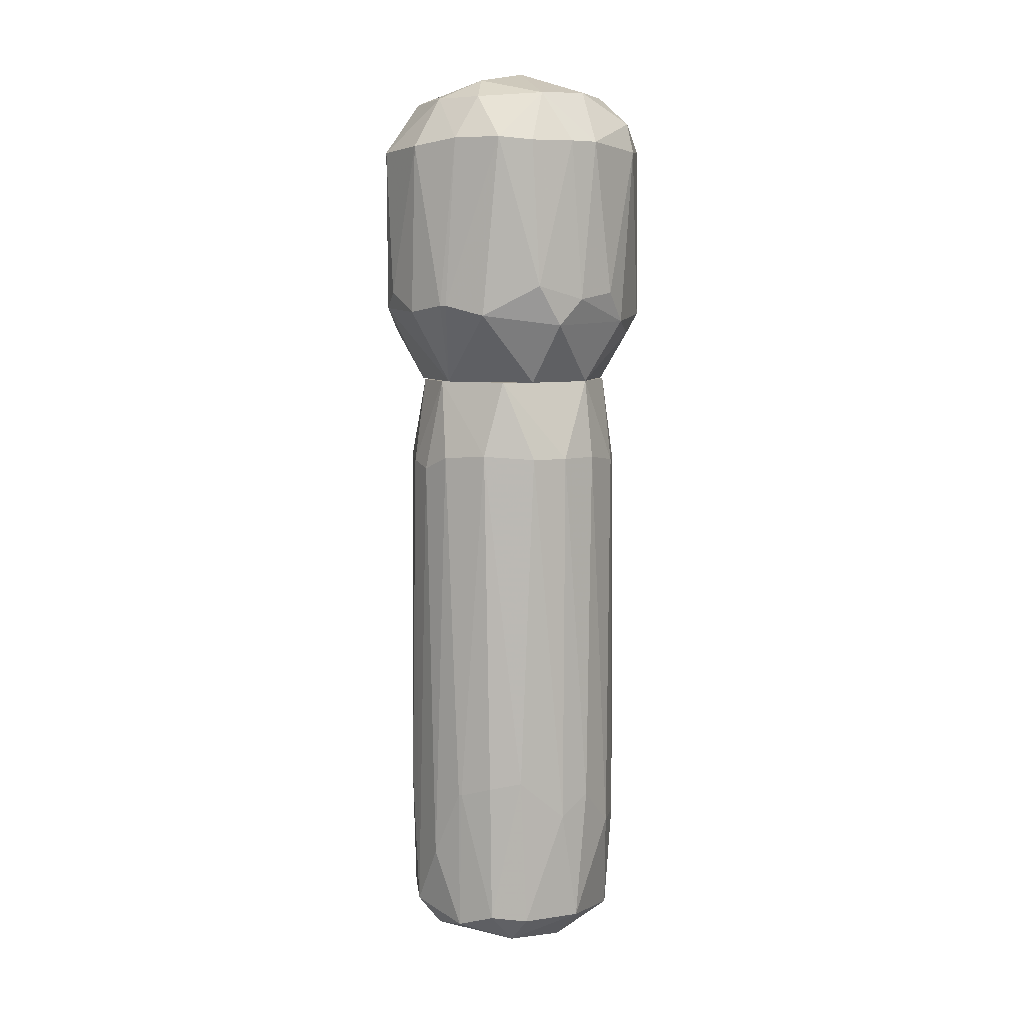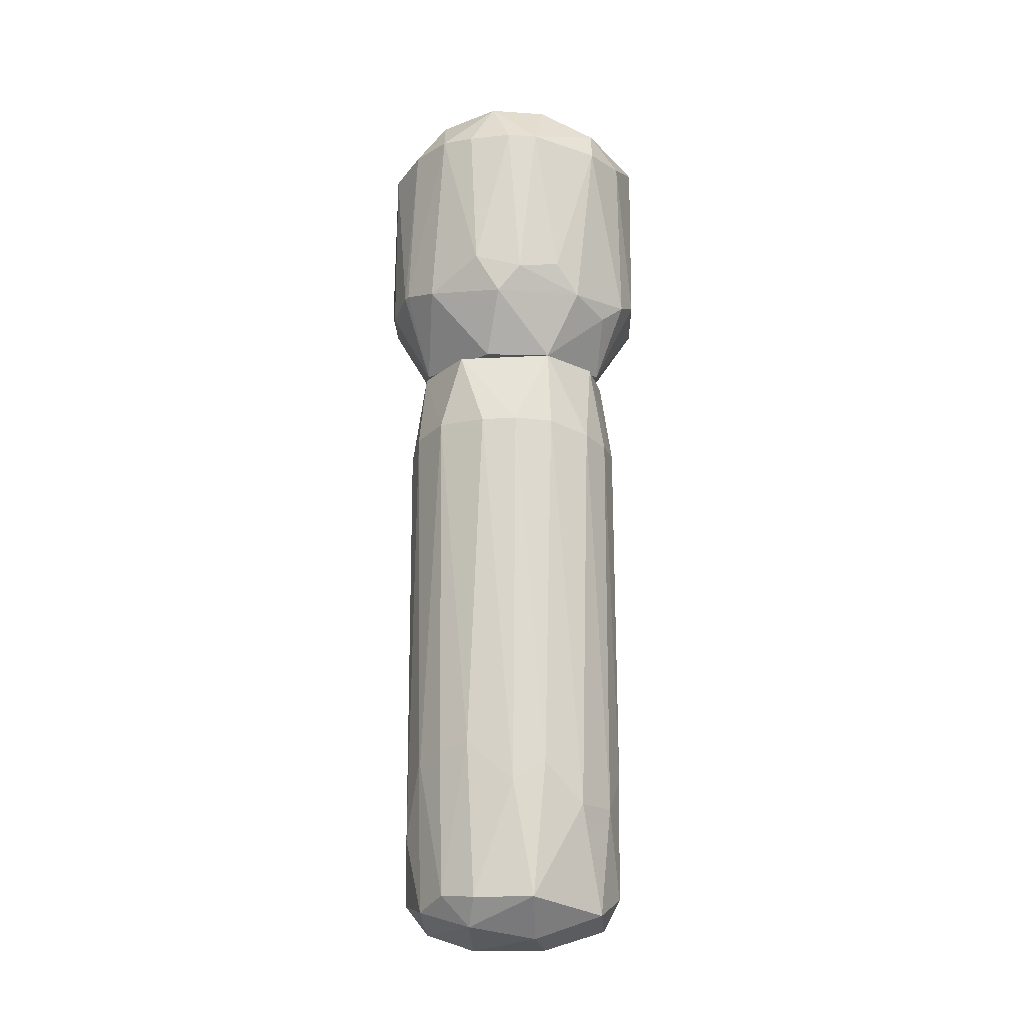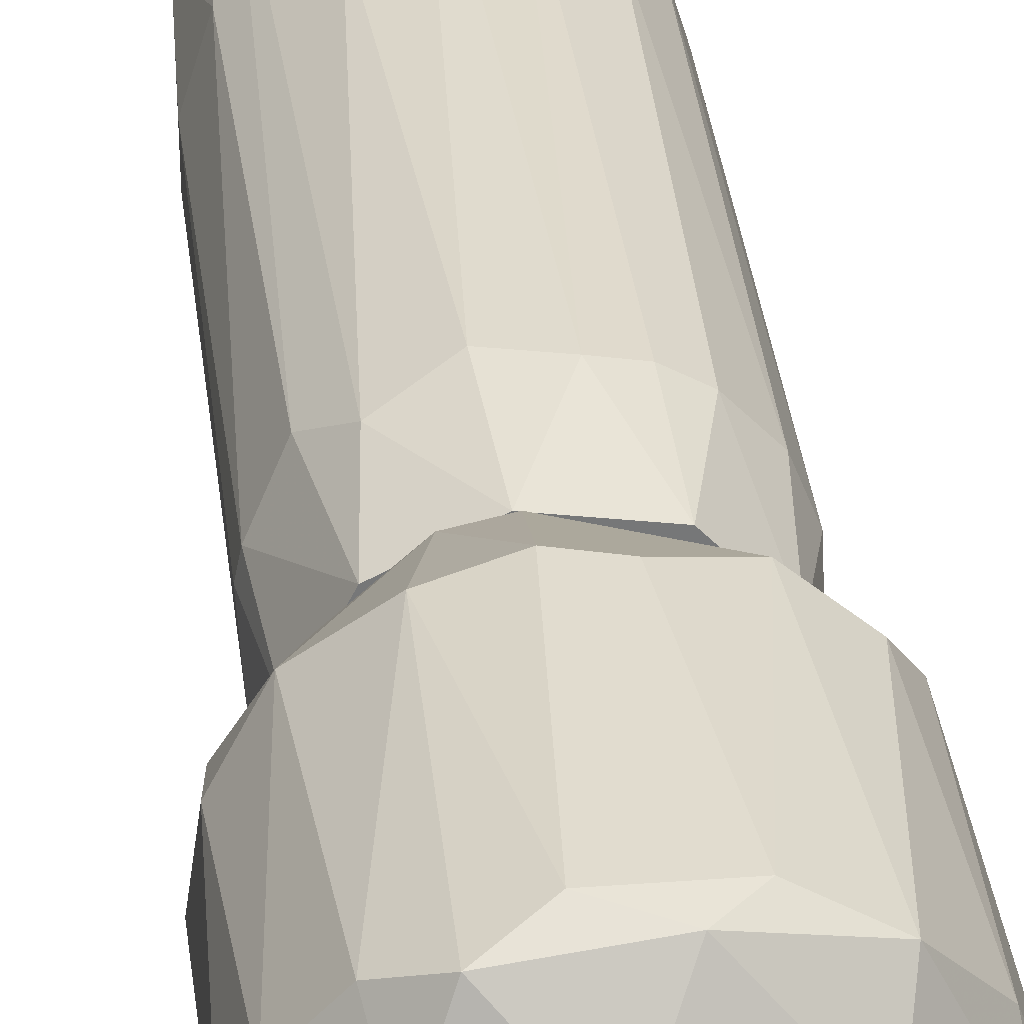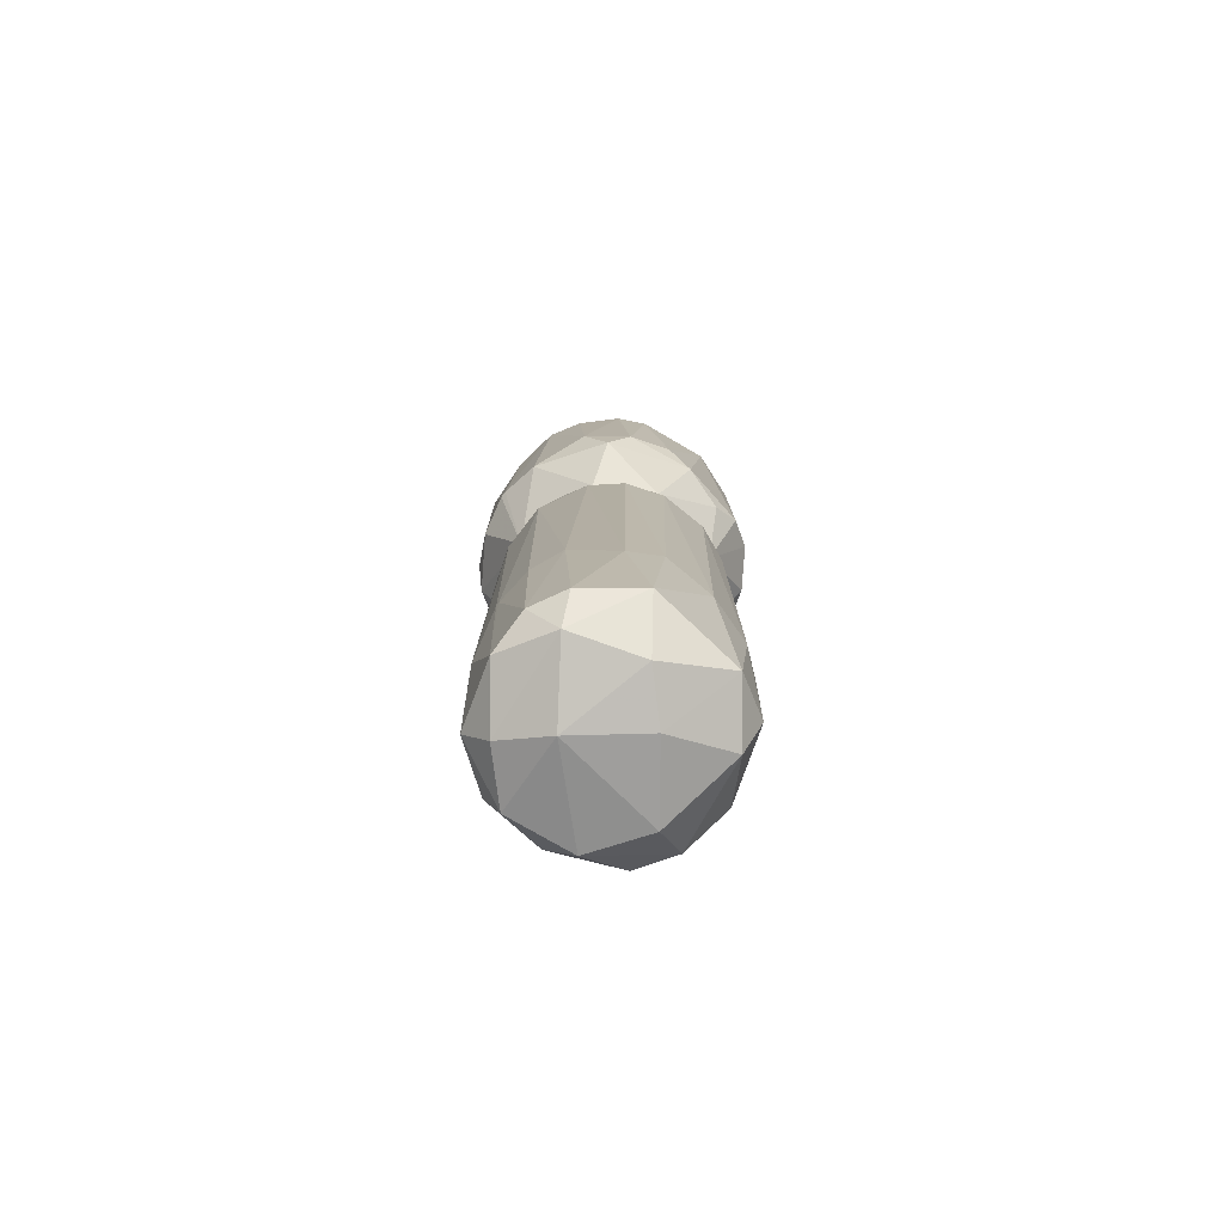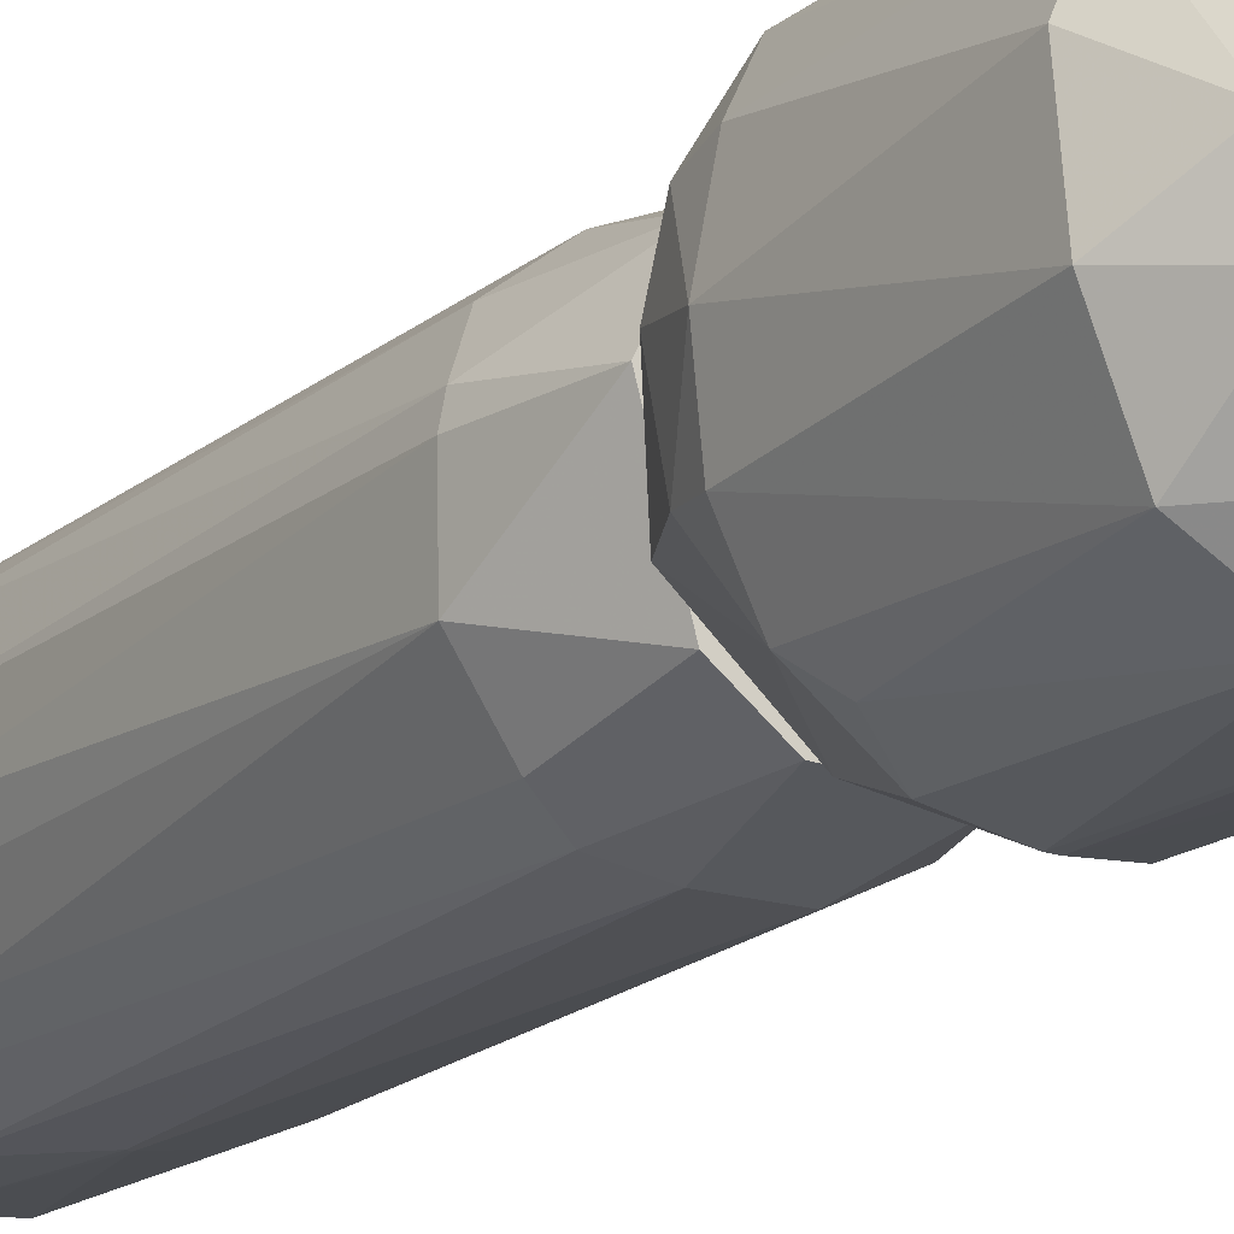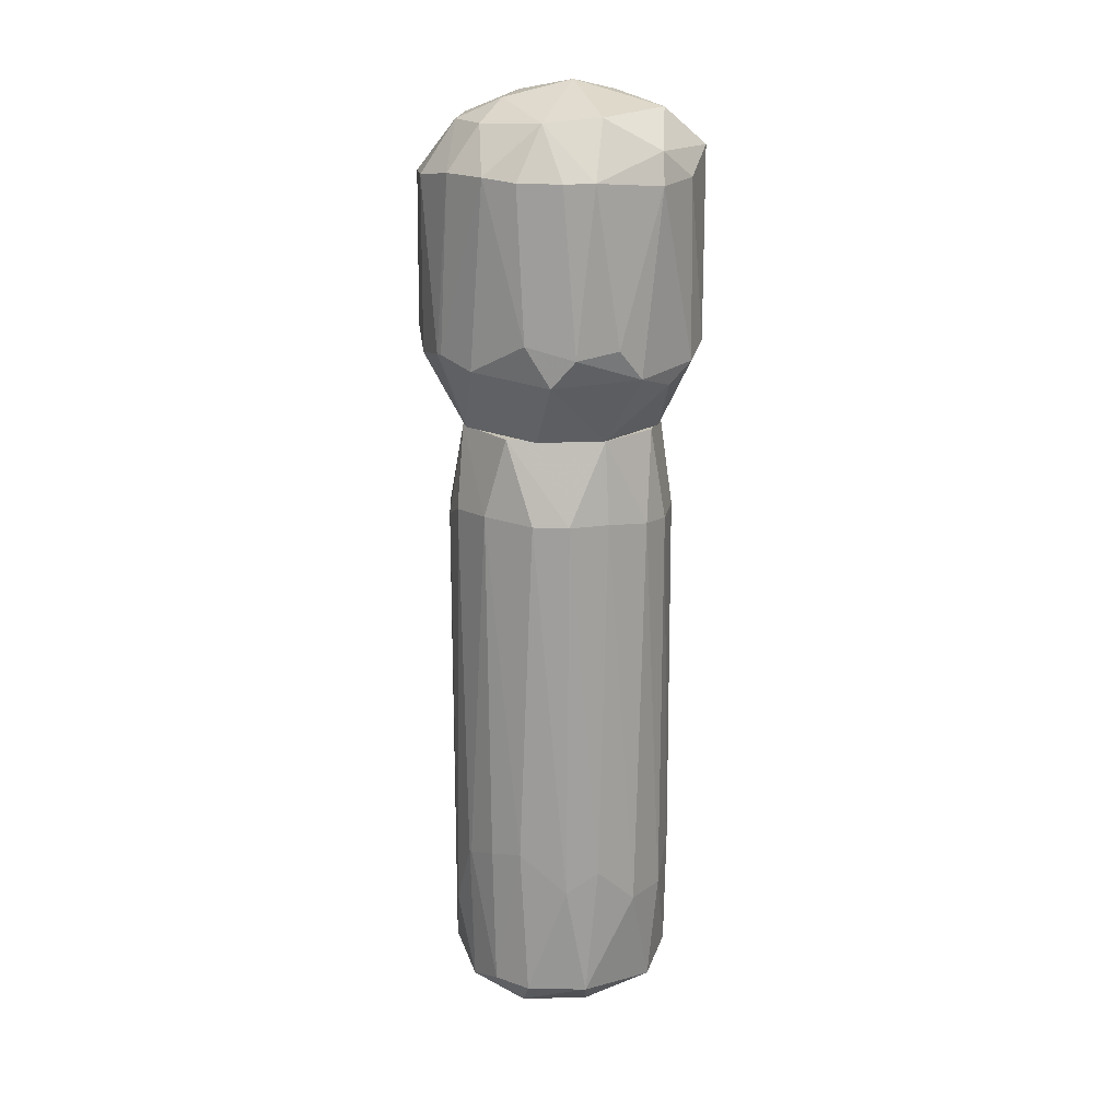
<metadata>
{"format":"obj","ext":"obj","renderer":"f3d","projection":"perspective","resolution":1024,"background":"white","views":[{"elev":7.2,"azim":28.2,"up":"+Z"},{"elev":-18.7,"azim":56.5,"up":"+Z"},{"elev":33.3,"azim":-5.8,"up":"+Y"},{"elev":-78.5,"azim":52.0,"up":"+Z"},{"elev":-18.7,"azim":-34.0,"up":"+Y"},{"elev":18.4,"azim":53.8,"up":"+Z"}]}
</metadata>
<code>
o convex_0
v 0.006558 0.01813 -0.06722
v -0.000922 -0.0193 -0.05513
v -0.000348 -0.0193 -0.05513
v -0.002651 0.01698 0.02143
v -0.01877 0.003154 -0.07585
v 0.01865 -0.003748 0.007606
v -0.01244 -0.01123 0.02143
v 0.0175 -0.007203 -0.07874
v 0.006558 -0.01584 0.02143
v -0.01244 -0.01469 -0.07816
v -0.01474 0.01236 0.004149
v -0.007255 0.01697 -0.07931
v 0.01635 0.01006 0.005878
v 0.01635 0.007761 -0.08104
v -0.0182 -0.00663 0.006457
v 0.01116 -0.01526 -0.07873
v -0.003225 -0.006052 -0.08624
v 0.008288 0.01524 0.02143
v -0.008984 -0.01699 0.005308
v 0.01232 -0.01469 0.007606
v -0.01647 0.003154 0.02143
v 0.01692 -0.003171 0.02143
v -0.003803 0.0187 0.005308
v 0.01923 0.002003 -0.06262
v 0.004255 -0.01872 0.008186
v -0.01359 0.01352 -0.07759
v -0.01762 -0.007203 -0.07758
v -0.0182 0.006032 0.007037
v 0.01232 0.01467 -0.07759
v 0.00771 0.01755 0.006447
v -0.005529 0.01179 -0.08451
v -0.0015 -0.01815 -0.08047
v 0.000226 0.01928 -0.07414
v 0.01116 -0.002597 -0.08508
v -0.01647 -0.0049 -0.0822
v -0.007255 0.01812 -0.05226
v 0.01635 -0.01066 -0.05916
v -0.01935 -0.002597 -0.05283
v -0.01474 -0.01296 -0.05457
v -0.01071 0.01582 0.008755
v 0.005407 -0.01872 -0.05342
v -0.01647 0.01064 -0.05629
v 0.01865 0.004306 0.006457
v 0.01692 0.009487 -0.06262
v 0.008288 0.01409 -0.08277
v -0.003803 -0.01872 0.007606
v -0.006681 -0.01814 -0.06723
v 0.01635 -0.01008 0.007606
v 0.01519 0.007761 0.02143
v -0.01301 -0.01411 0.006457
v -0.01186 0.01236 0.02143
v 0.01174 0.01524 0.006447
v 0.003103 0.0187 0.007037
v -0.006103 -0.01584 0.02143
v 0.007136 -0.01354 -0.08335
v 0.01865 -0.005478 -0.05571
v -0.01474 0.006032 -0.08278
v 0.01059 -0.01642 -0.05226
v 0.004829 0.003732 -0.08624
v -0.01877 0.003154 0.007037
v -0.01935 0.003154 -0.05341
v 0.005407 -0.01815 -0.07817
v 0.01289 0.01467 -0.05628
v -0.009558 -0.01181 -0.08334
f 17 55 64
f 4 7 9
f 4 9 18
f 7 4 21
f 15 7 21
f 18 9 22
f 8 14 24
f 2 3 25
f 20 9 25
f 3 2 32
f 1 29 33
f 14 8 34
f 10 27 35
f 27 5 35
f 12 26 36
f 33 12 36
f 23 33 36
f 16 8 37
f 27 15 38
f 5 27 38
f 27 10 39
f 15 27 39
f 4 23 40
f 26 11 40
f 23 36 40
f 36 26 40
f 25 3 41
f 26 5 42
f 11 26 42
f 28 11 42
f 22 6 43
f 6 24 43
f 43 24 44
f 24 14 44
f 14 29 44
f 13 43 44
f 29 14 45
f 31 12 45
f 12 33 45
f 33 29 45
f 2 25 46
f 19 10 47
f 32 2 47
f 10 32 47
f 2 46 47
f 46 19 47
f 9 20 48
f 6 22 48
f 22 9 48
f 20 37 48
f 18 22 49
f 22 43 49
f 43 13 49
f 7 15 50
f 10 19 50
f 39 10 50
f 15 39 50
f 21 4 51
f 11 28 51
f 28 21 51
f 4 40 51
f 40 11 51
f 30 18 52
f 49 13 52
f 18 49 52
f 4 18 53
f 23 4 53
f 18 30 53
f 30 1 53
f 33 23 53
f 1 33 53
f 9 7 54
f 25 9 54
f 19 46 54
f 46 25 54
f 7 50 54
f 50 19 54
f 8 16 55
f 34 8 55
f 17 34 55
f 24 6 56
f 8 24 56
f 37 8 56
f 6 48 56
f 48 37 56
f 5 26 57
f 26 12 57
f 31 17 57
f 12 31 57
f 35 5 57
f 17 35 57
f 20 25 58
f 16 37 58
f 37 20 58
f 25 41 58
f 17 31 59
f 14 34 59
f 34 17 59
f 45 14 59
f 31 45 59
f 15 21 60
f 21 28 60
f 38 15 60
f 38 60 61
f 5 38 61
f 42 5 61
f 28 42 61
f 60 28 61
f 3 32 62
f 41 3 62
f 55 16 62
f 32 55 62
f 16 58 62
f 58 41 62
f 29 1 63
f 1 30 63
f 44 29 63
f 13 44 63
f 30 52 63
f 52 13 63
f 32 10 64
f 10 35 64
f 35 17 64
f 55 32 64
o convex_1
v 0.002527 0.02215 0.06922
v -0.002074 -0.02333 0.03525
v -0.000924 -0.02333 0.03525
v -0.002074 0.01697 0.02143
v -0.0228 0.004304 0.06346
v 0.02153 -0.00893 0.06404
v 0.02038 0.007185 0.03008
v -0.006105 -0.01641 0.0721
v -0.0205 -0.008355 0.03065
v 0.01116 -0.01296 0.02143
v -0.01762 0.01582 0.03468
v 0.01405 0.01928 0.06749
v 0.000802 0.001999 0.07786
v -0.01704 -0.01699 0.06288
v 0.008859 -0.0216 0.06461
v 0.003103 0.02331 0.03641
v -0.01014 0.02043 0.06921
v -0.01532 -0.007205 0.02143
v 0.0175 -0.01469 0.03181
v 0.02153 0.004304 0.06807
v -0.01762 -0.001444 0.07209
v 0.01289 -0.01296 0.07267
v 0.0175 0.0164 0.03584
v 0.01347 0.01064 0.02143
v 0.02268 -0.000293 0.03238
v -0.02165 0.007755 0.03238
v -0.007831 -0.02217 0.06346
v -0.01474 -0.01872 0.03756
v -0.004375 -0.01641 0.02143
v -0.01014 0.02158 0.03583
v -0.01474 0.00891 0.02143
v 0.01231 0.01179 0.07382
v -0.02223 -0.007205 0.06403
v -0.0205 0.01121 0.06461
v 0.02326 0.003154 0.06288
v 0.005983 -0.02217 0.03353
v -0.02338 -0.000298 0.03641
v -0.002074 0.01294 0.07555
v 0.01692 -0.003174 0.02143
v 0.01116 0.02042 0.03295
v 0.01405 -0.01872 0.06403
v -0.01359 0.01179 0.07267
v -0.004375 0.02272 0.06576
v 0.01635 -0.003749 0.07325
v -0.01762 -0.01584 0.03468
v 0.02038 -0.01181 0.03641
v 0.02038 0.01179 0.03353
v 0.02038 0.01122 0.06346
v 0.006558 0.02273 0.06576
v -0.000349 -0.01124 0.07555
v -0.01129 -0.000298 0.07555
v 0.0152 -0.01814 0.03871
v -0.01532 0.01755 0.06576
v -0.01532 -0.008355 0.07209
v -0.008981 -0.0216 0.0341
v -0.02165 -0.00893 0.03526
v 0.002527 -0.01757 0.0721
v -0.02223 0.00891 0.03756
v 0.000802 -0.02275 0.06461
v -0.007256 0.01582 0.02143
v -0.002649 0.0233 0.03468
v 0.01922 -0.01354 0.06403
v -0.02107 0.001428 0.02892
v 0.02268 -0.004899 0.03756
f 110 89 128
f 68 74 82
f 74 68 88
f 72 78 91
f 91 78 92
f 67 66 93
f 82 74 93
f 68 82 95
f 90 75 95
f 76 65 96
f 84 76 96
f 85 69 97
f 69 85 98
f 84 70 99
f 79 67 100
f 74 83 100
f 67 93 100
f 93 74 100
f 97 69 101
f 65 81 102
f 96 65 102
f 77 96 102
f 83 74 103
f 88 71 103
f 74 88 103
f 89 83 103
f 71 89 103
f 68 80 104
f 76 87 104
f 88 68 104
f 87 88 104
f 86 79 105
f 98 85 106
f 102 81 106
f 81 65 107
f 94 81 107
f 70 84 108
f 77 86 108
f 86 70 108
f 96 77 108
f 84 96 108
f 73 82 109
f 92 78 109
f 82 93 109
f 83 89 110
f 71 88 111
f 88 87 111
f 89 71 111
f 99 89 111
f 99 111 112
f 76 84 112
f 87 76 112
f 84 99 112
f 111 87 112
f 65 76 113
f 104 80 113
f 76 104 113
f 107 65 113
f 80 107 113
f 86 77 114
f 77 102 115
f 106 85 115
f 102 106 115
f 114 77 115
f 79 100 116
f 100 83 116
f 105 79 116
f 83 110 116
f 94 75 117
f 81 94 117
f 75 98 117
f 106 81 117
f 98 106 117
f 78 72 118
f 97 78 118
f 85 97 118
f 72 114 118
f 115 85 118
f 114 115 118
f 66 91 119
f 91 92 119
f 93 66 119
f 92 109 119
f 109 93 119
f 78 97 120
f 101 73 120
f 97 101 120
f 73 109 120
f 109 78 120
f 79 86 121
f 114 72 121
f 86 114 121
f 75 90 122
f 98 75 122
f 69 98 122
f 101 69 122
f 90 101 122
f 66 67 123
f 67 79 123
f 91 66 123
f 72 91 123
f 79 121 123
f 121 72 123
f 75 94 124
f 68 95 124
f 95 75 124
f 80 68 125
f 107 80 125
f 94 107 125
f 68 124 125
f 124 94 125
f 70 86 126
f 86 105 126
f 110 70 126
f 105 116 126
f 116 110 126
f 82 73 127
f 95 82 127
f 90 95 127
f 101 90 127
f 73 101 127
f 99 70 128
f 89 99 128
f 70 110 128

</code>
